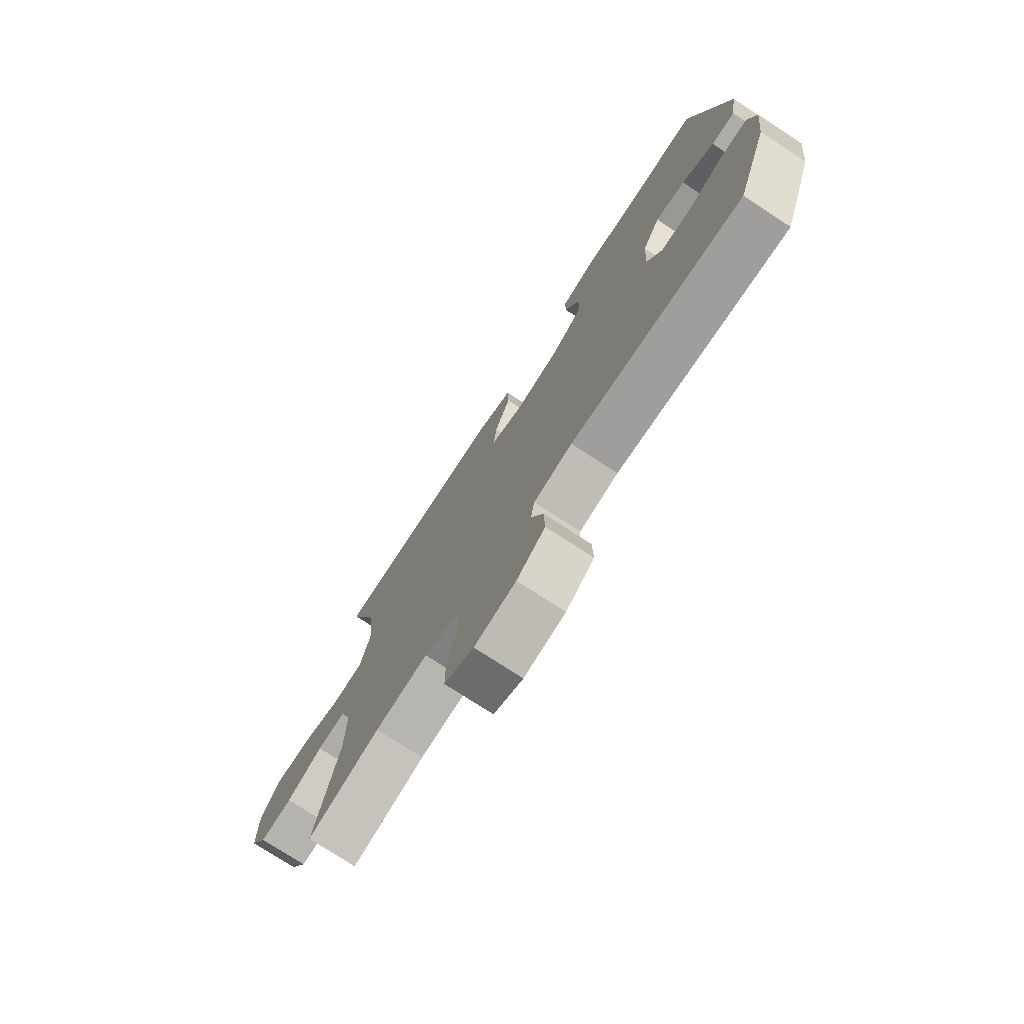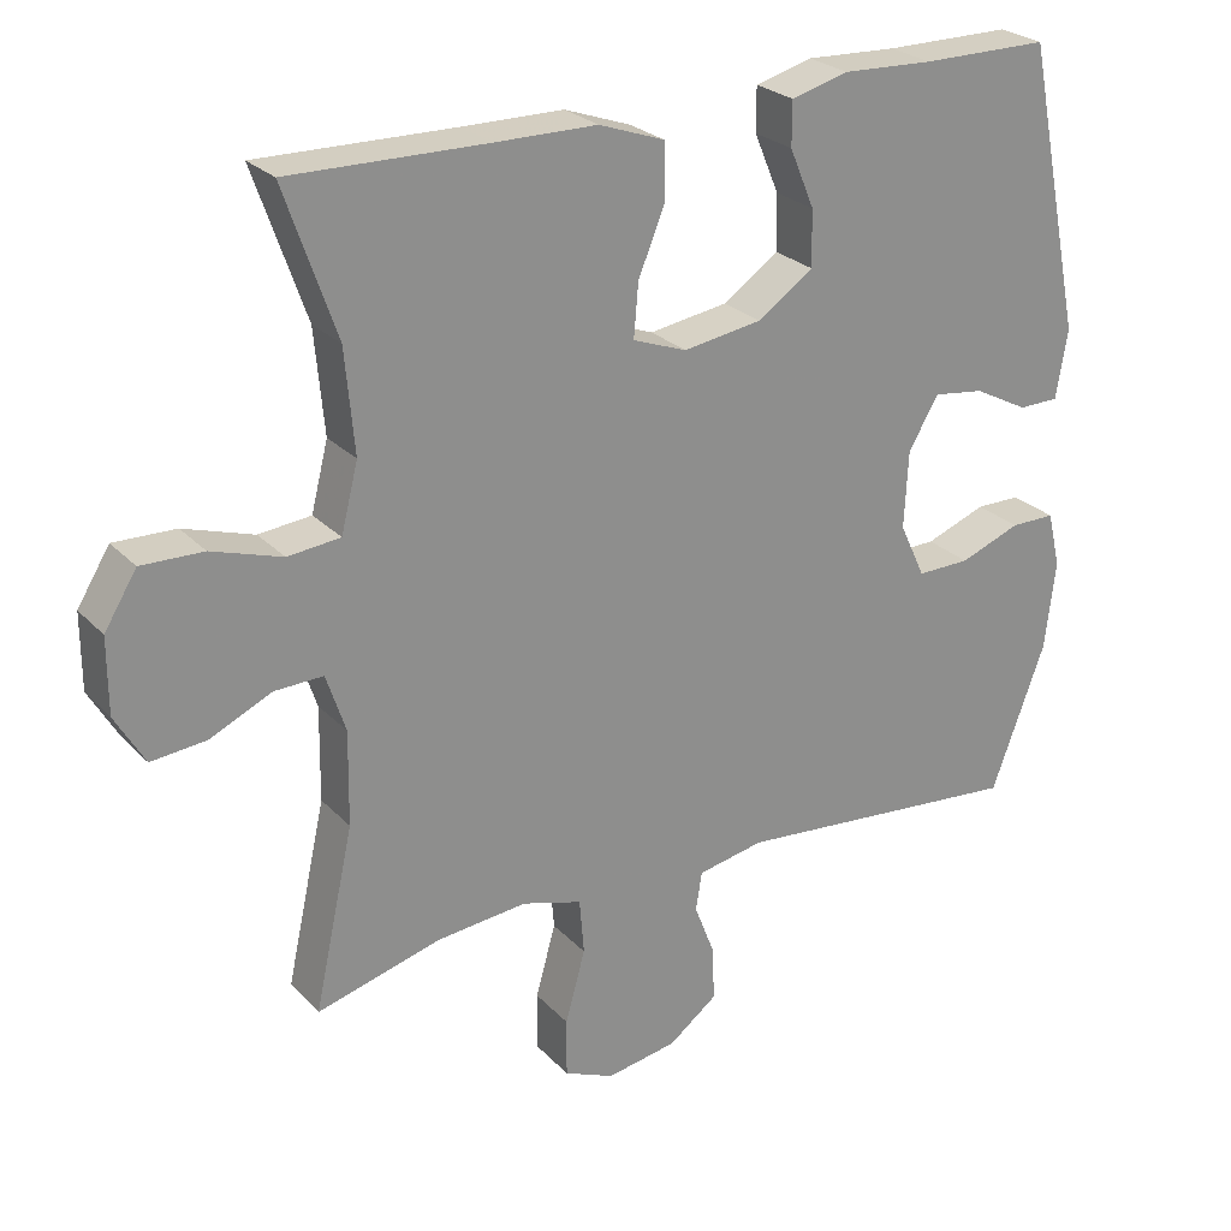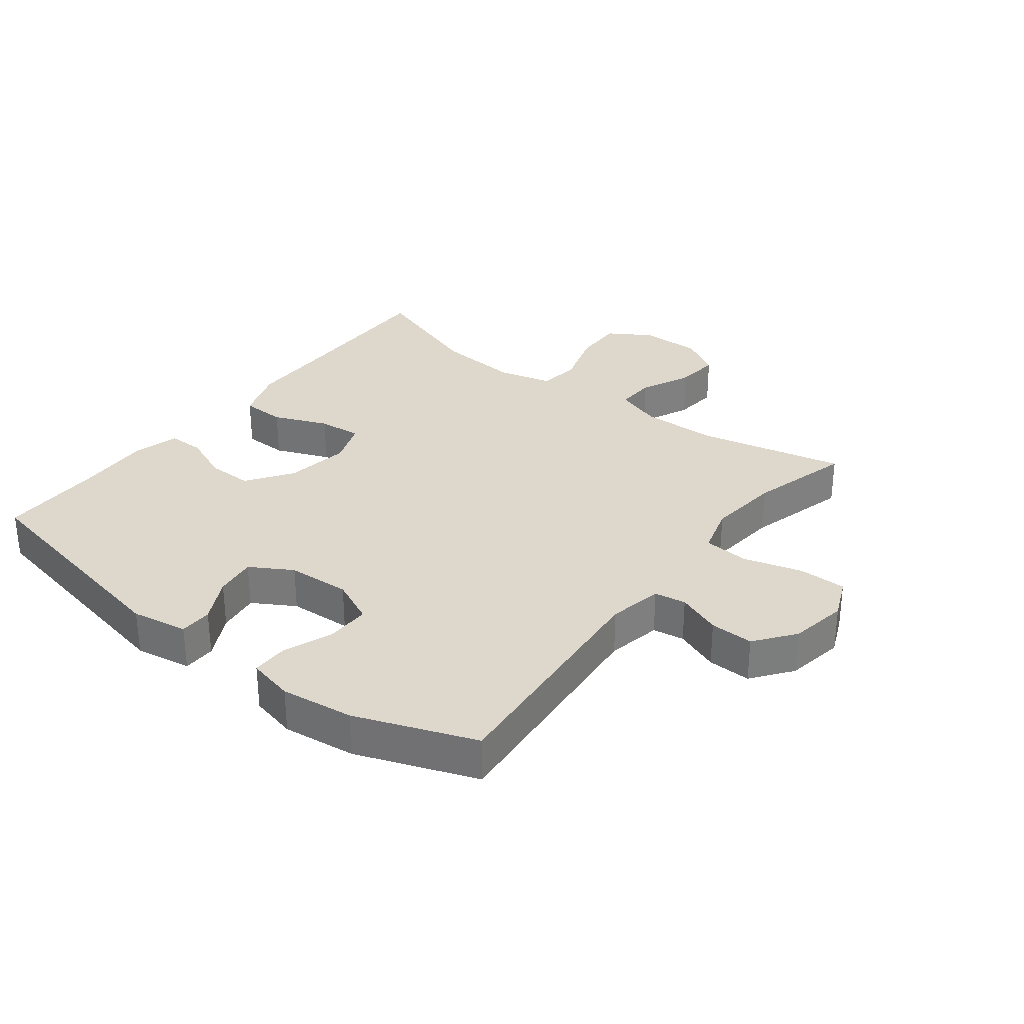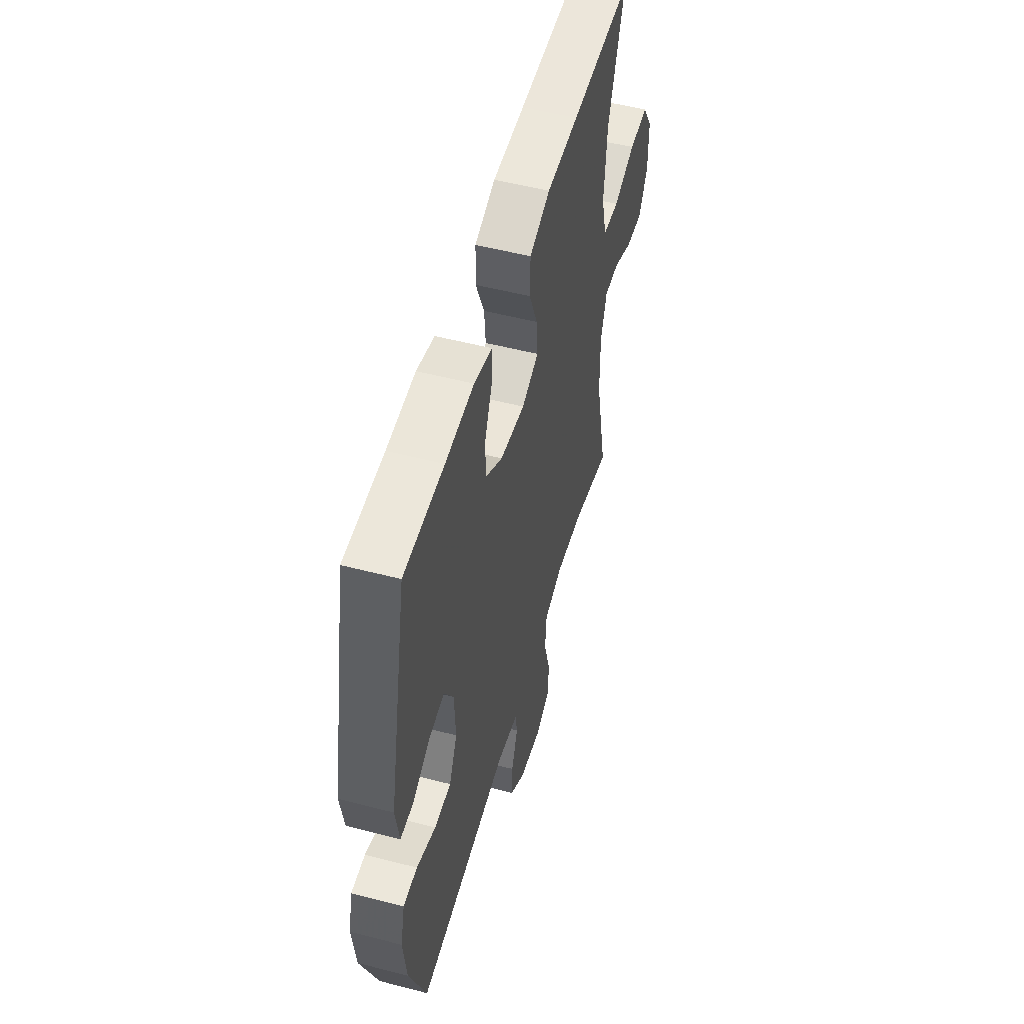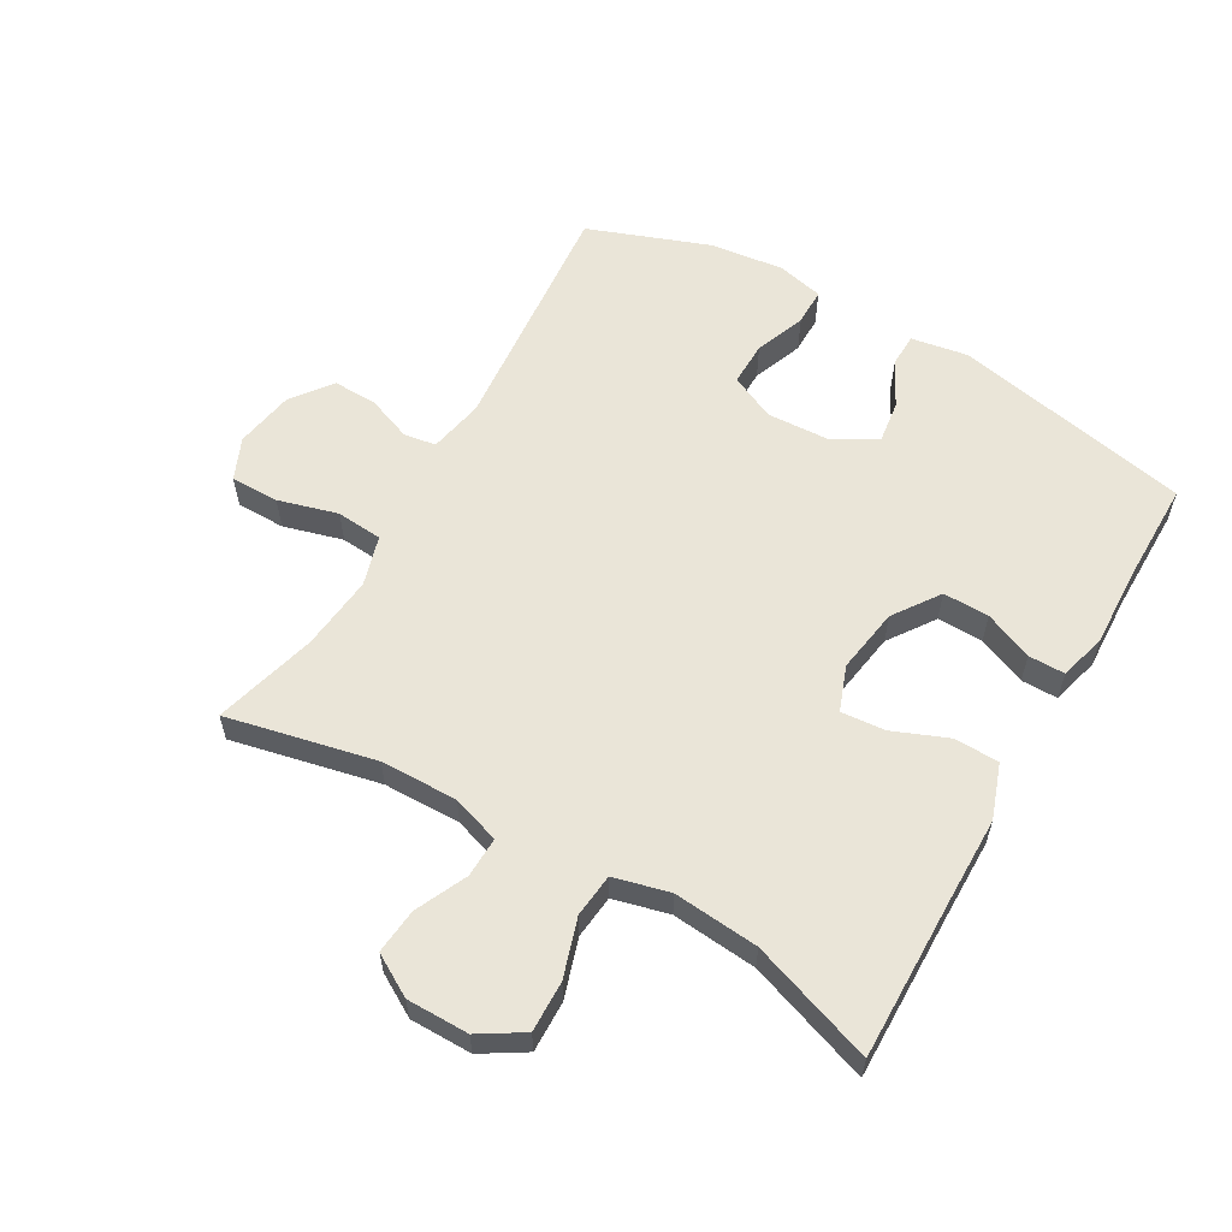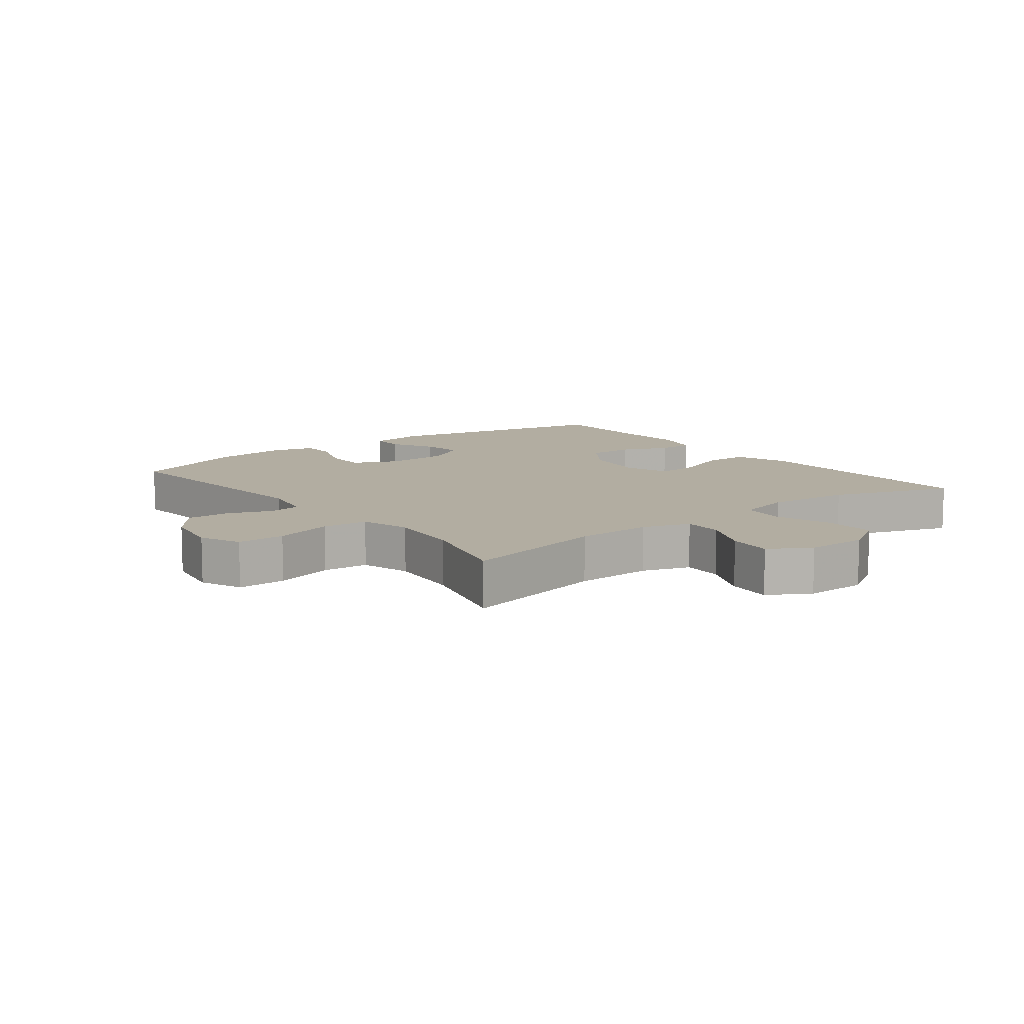
<metadata>
{"format":"obj","ext":"obj","renderer":"f3d","projection":"perspective","resolution":1024,"background":"white","views":[{"elev":-75.6,"azim":56.9,"up":"+Z"},{"elev":25.5,"azim":-32.5,"up":"+Z"},{"elev":31.2,"azim":127.6,"up":"+Y"},{"elev":52.8,"azim":105.6,"up":"+Z"},{"elev":59.0,"azim":-60.1,"up":"+Y"},{"elev":10.5,"azim":-127.7,"up":"+Y"}]}
</metadata>
<code>
v 0.5 0.07 0.5
v 0.576 0.07 0.127
v 0.561 0.07 0.038
v 0.509 0.07 0.037
v 0.438 0.07 0.074
v 0.372 0.07 0.083
v 0.333 0.07 0.017
v 0.328 0.07 -0.083
v 0.361 0.07 -0.154
v 0.43 0.07 -0.153
v 0.509 0.07 -0.123
v 0.567 0.07 -0.123
v 0.584 0.07 -0.196
v 0.57 0.07 -0.311
v 0.5 0.07 -0.5
v 0.121 0.07 -0.466
v 0.035 0.07 -0.483
v 0.027 0.07 -0.533
v 0.054 0.07 -0.603
v 0.056 0.07 -0.672
v -0.007 0.07 -0.72
v -0.099 0.07 -0.736
v -0.164 0.07 -0.708
v -0.164 0.07 -0.632
v -0.138 0.07 -0.539
v -0.144 0.07 -0.467
v -0.222 0.07 -0.444
v -0.339 0.07 -0.456
v -0.5 0.07 -0.5
v -0.449 0.07 -0.268
v -0.447 0.07 -0.147
v -0.472 0.07 -0.072
v -0.535 0.07 -0.074
v -0.615 0.07 -0.111
v -0.686 0.07 -0.118
v -0.724 0.07 -0.053
v -0.724 0.07 0.044
v -0.682 0.07 0.112
v -0.602 0.07 0.11
v -0.511 0.07 0.081
v -0.443 0.07 0.088
v -0.421 0.07 0.175
v -0.433 0.07 0.308
v -0.5 0.07 0.5
v -0.246 0.07 0.496
v -0.114 0.07 0.495
v -0.029 0.07 0.465
v -0.027 0.07 0.395
v -0.062 0.07 0.309
v -0.068 0.07 0.24
v 0.002 0.07 0.214
v 0.104 0.07 0.23
v 0.176 0.07 0.28
v 0.175 0.07 0.352
v 0.143 0.07 0.428
v 0.143 0.07 0.485
v 0.217 0.07 0.505
v 0.335 0.07 0.5
v 0.5 0 0.5
v 0.576 0 0.127
v 0.561 0 0.038
v 0.509 0 0.037
v 0.438 0 0.074
v 0.372 0 0.083
v 0.333 0 0.017
v 0.328 0 -0.083
v 0.361 0 -0.154
v 0.43 0 -0.153
v 0.509 0 -0.123
v 0.567 0 -0.123
v 0.584 0 -0.196
v 0.57 0 -0.311
v 0.5 0 -0.5
v 0.121 0 -0.466
v 0.035 0 -0.483
v 0.027 0 -0.533
v 0.054 0 -0.603
v 0.056 0 -0.672
v -0.007 0 -0.72
v -0.099 0 -0.736
v -0.164 0 -0.708
v -0.164 0 -0.632
v -0.138 0 -0.539
v -0.144 0 -0.467
v -0.222 0 -0.444
v -0.339 0 -0.456
v -0.5 0 -0.5
v -0.449 0 -0.268
v -0.447 0 -0.147
v -0.472 0 -0.072
v -0.535 0 -0.074
v -0.615 0 -0.111
v -0.686 0 -0.118
v -0.724 0 -0.053
v -0.724 0 0.044
v -0.682 0 0.112
v -0.602 0 0.11
v -0.511 0 0.081
v -0.443 0 0.088
v -0.421 0 0.175
v -0.433 0 0.308
v -0.5 0 0.5
v -0.246 0 0.496
v -0.114 0 0.495
v -0.029 0 0.465
v -0.027 0 0.395
v -0.062 0 0.309
v -0.068 0 0.24
v 0.002 0 0.214
v 0.104 0 0.23
v 0.176 0 0.28
v 0.175 0 0.352
v 0.143 0 0.428
v 0.143 0 0.485
v 0.217 0 0.505
v 0.335 0 0.5
f 56 57 58
f 55 56 58
f 54 55 58
f 3 4 5
f 2 3 5
f 1 2 5
f 58 1 5
f 54 58 5
f 53 54 5
f 52 53 5 6
f 51 52 6 7
f 50 51 7 8
f 47 48 49
f 46 47 49
f 45 46 49
f 45 49 50
f 44 45 50
f 43 44 50
f 50 8 9
f 43 50 9
f 42 43 9
f 38 39 40
f 37 38 40
f 36 37 40
f 35 36 40
f 34 35 40
f 33 34 40
f 32 33 40 41
f 41 42 9
f 32 41 9
f 31 32 9
f 28 29 30
f 30 31 9
f 28 30 9
f 27 28 9
f 23 24 25
f 22 23 25
f 21 22 25
f 20 21 25
f 19 20 25
f 18 19 25
f 17 18 25 26
f 27 9 10
f 26 27 10
f 17 26 10
f 16 17 10
f 14 15 16
f 13 14 16
f 12 13 16
f 11 12 16
f 10 11 16
f 116 115 114
f 116 114 113
f 116 113 112
f 63 62 61
f 63 61 60
f 63 60 59
f 63 59 116
f 63 116 112
f 63 112 111
f 64 63 111 110
f 65 64 110 109
f 66 65 109 108
f 107 106 105
f 107 105 104
f 107 104 103
f 108 107 103
f 108 103 102
f 108 102 101
f 67 66 108
f 67 108 101
f 67 101 100
f 98 97 96
f 98 96 95
f 98 95 94
f 98 94 93
f 98 93 92
f 98 92 91
f 99 98 91 90
f 67 100 99
f 67 99 90
f 67 90 89
f 88 87 86
f 67 89 88
f 67 88 86
f 67 86 85
f 83 82 81
f 83 81 80
f 83 80 79
f 83 79 78
f 83 78 77
f 83 77 76
f 84 83 76 75
f 68 67 85
f 68 85 84
f 68 84 75
f 68 75 74
f 74 73 72
f 74 72 71
f 74 71 70
f 74 70 69
f 74 69 68
f 1 59 60 2
f 2 60 61 3
f 3 61 62 4
f 4 62 63 5
f 5 63 64 6
f 6 64 65 7
f 7 65 66 8
f 8 66 67 9
f 9 67 68 10
f 10 68 69 11
f 11 69 70 12
f 12 70 71 13
f 13 71 72 14
f 14 72 73 15
f 15 73 74 16
f 16 74 75 17
f 17 75 76 18
f 18 76 77 19
f 19 77 78 20
f 20 78 79 21
f 21 79 80 22
f 22 80 81 23
f 23 81 82 24
f 24 82 83 25
f 25 83 84 26
f 26 84 85 27
f 27 85 86 28
f 28 86 87 29
f 29 87 88 30
f 30 88 89 31
f 31 89 90 32
f 32 90 91 33
f 33 91 92 34
f 34 92 93 35
f 35 93 94 36
f 36 94 95 37
f 37 95 96 38
f 38 96 97 39
f 39 97 98 40
f 40 98 99 41
f 41 99 100 42
f 42 100 101 43
f 43 101 102 44
f 44 102 103 45
f 45 103 104 46
f 46 104 105 47
f 47 105 106 48
f 48 106 107 49
f 49 107 108 50
f 50 108 109 51
f 51 109 110 52
f 52 110 111 53
f 53 111 112 54
f 54 112 113 55
f 55 113 114 56
f 56 114 115 57
f 57 115 116 58
f 58 116 59 1

</code>
